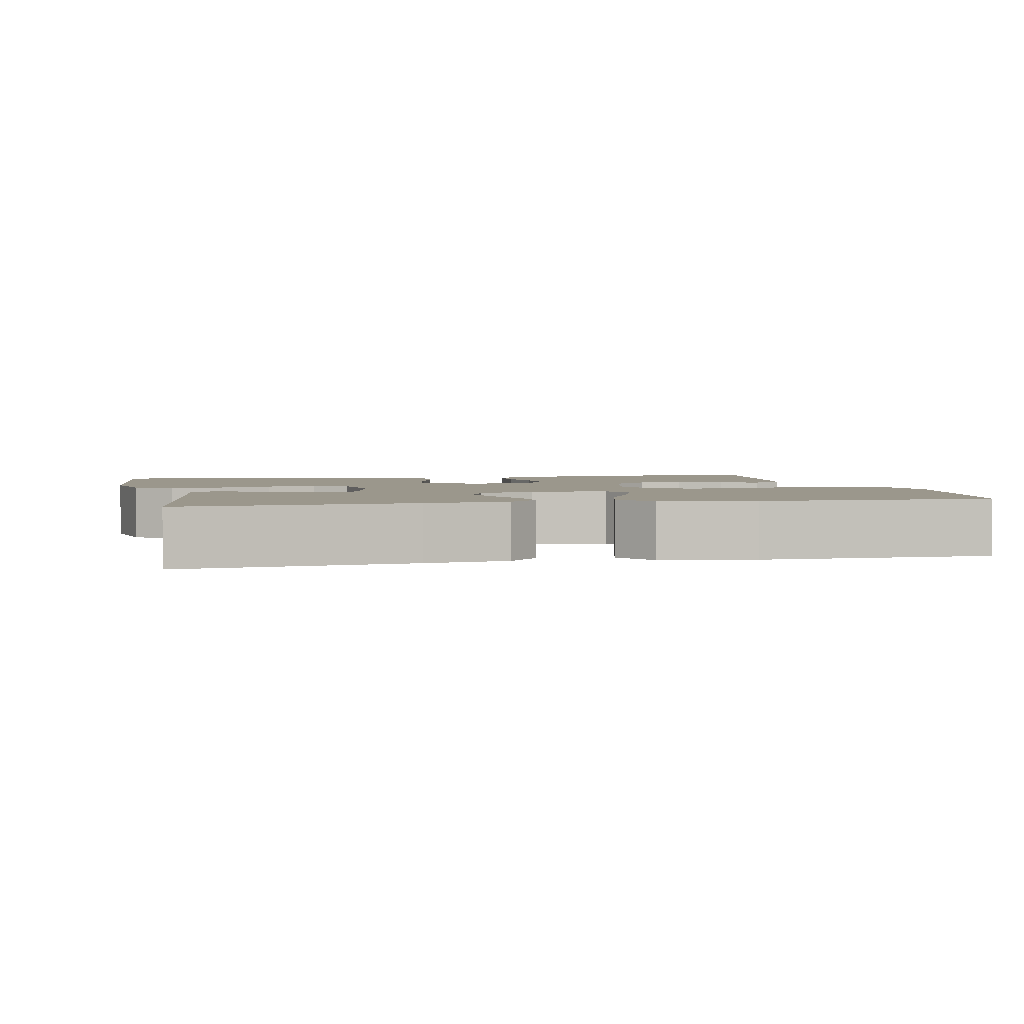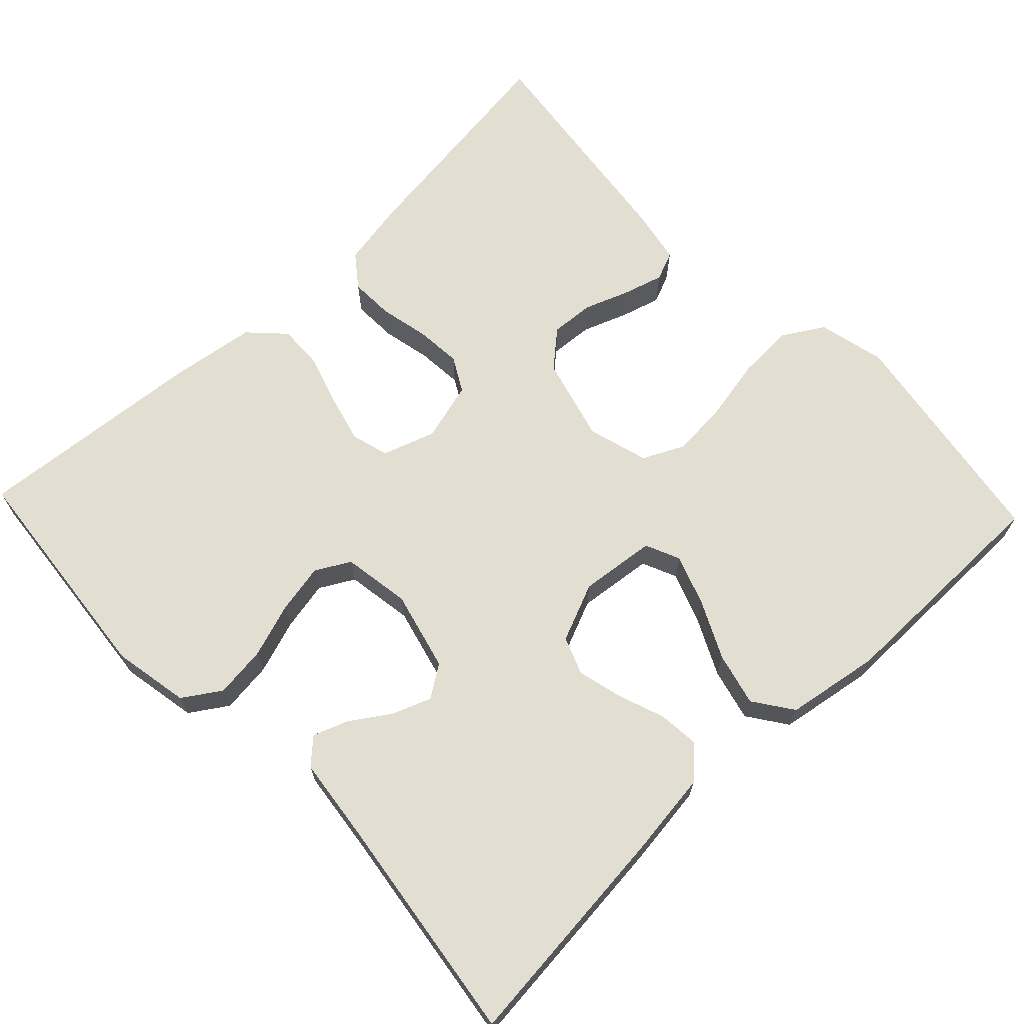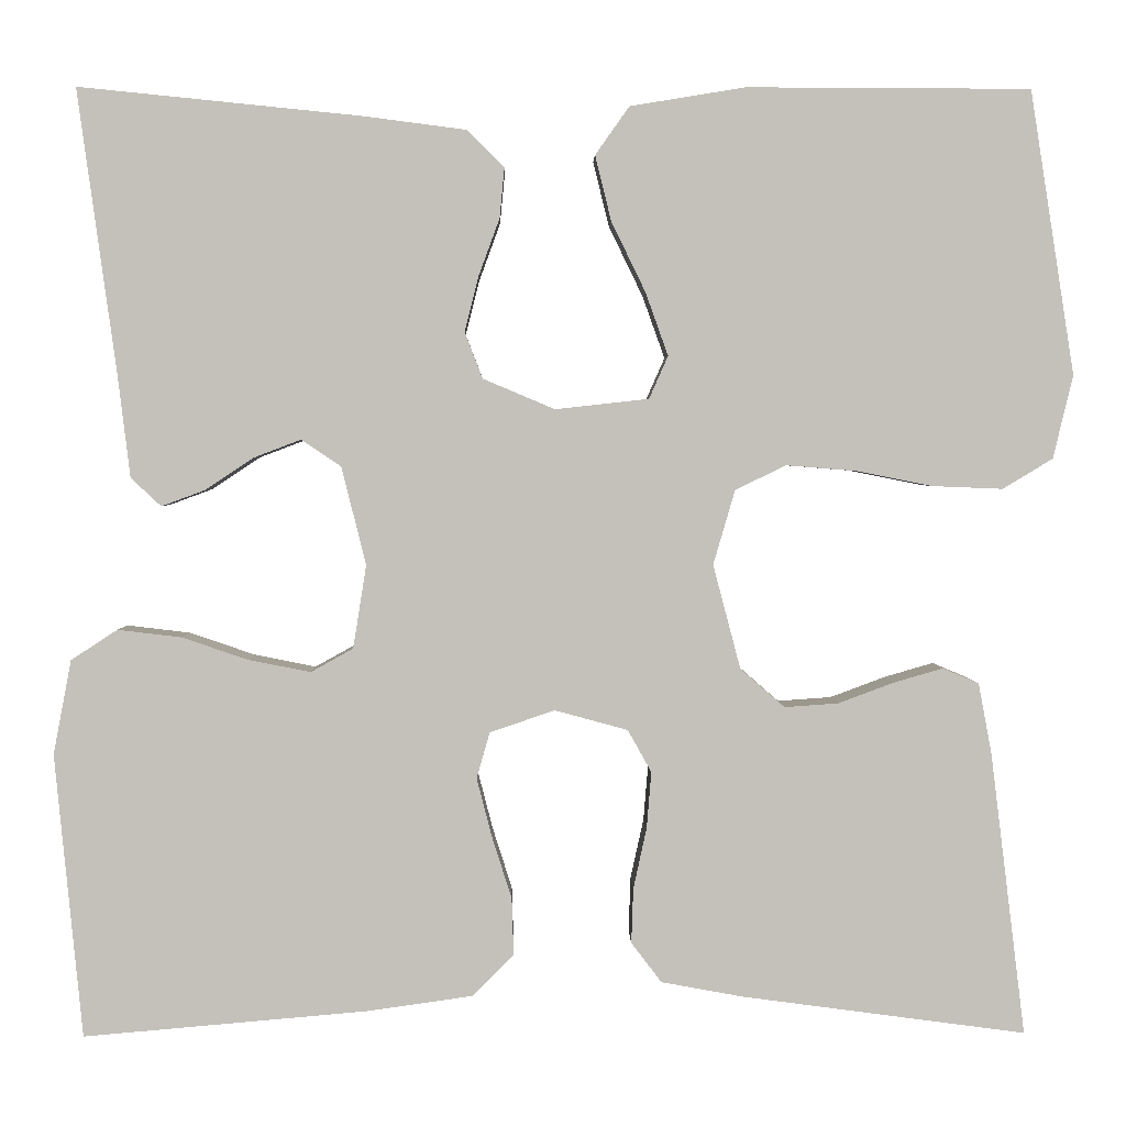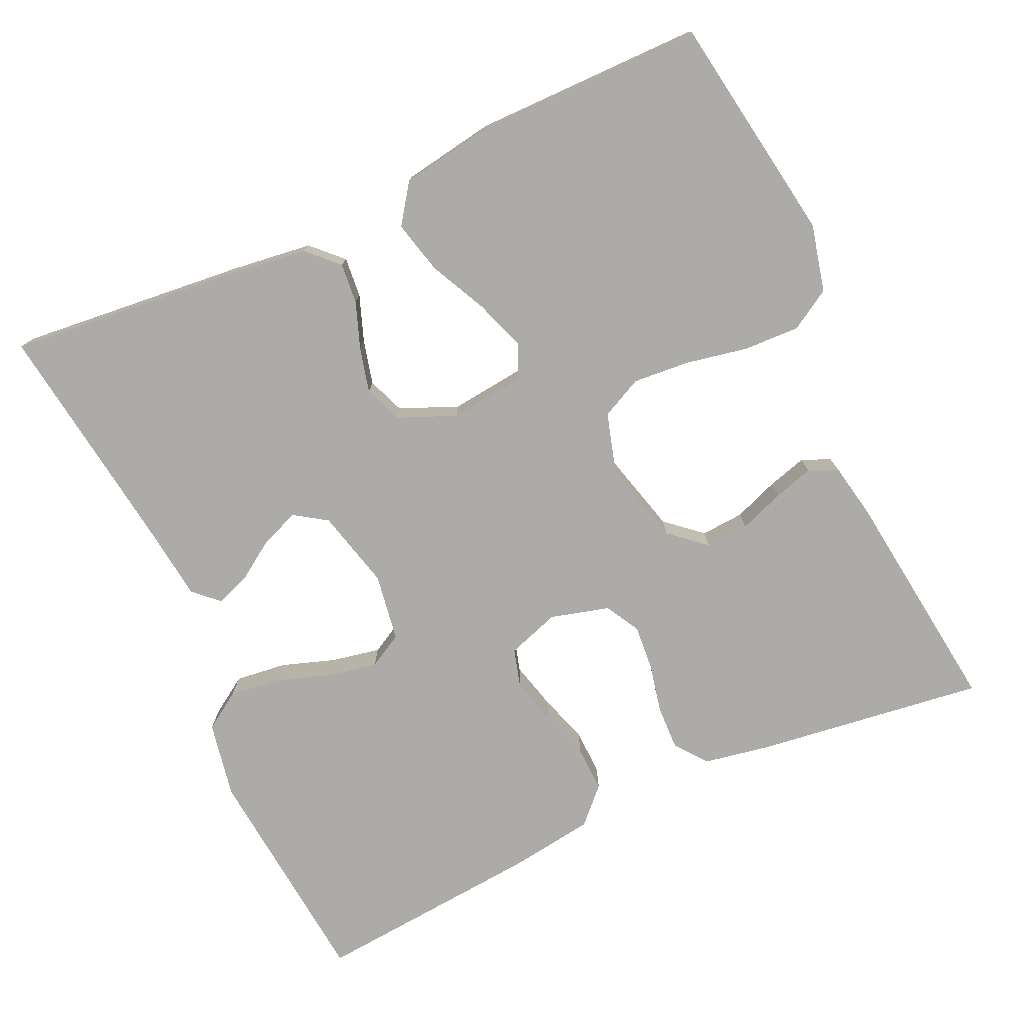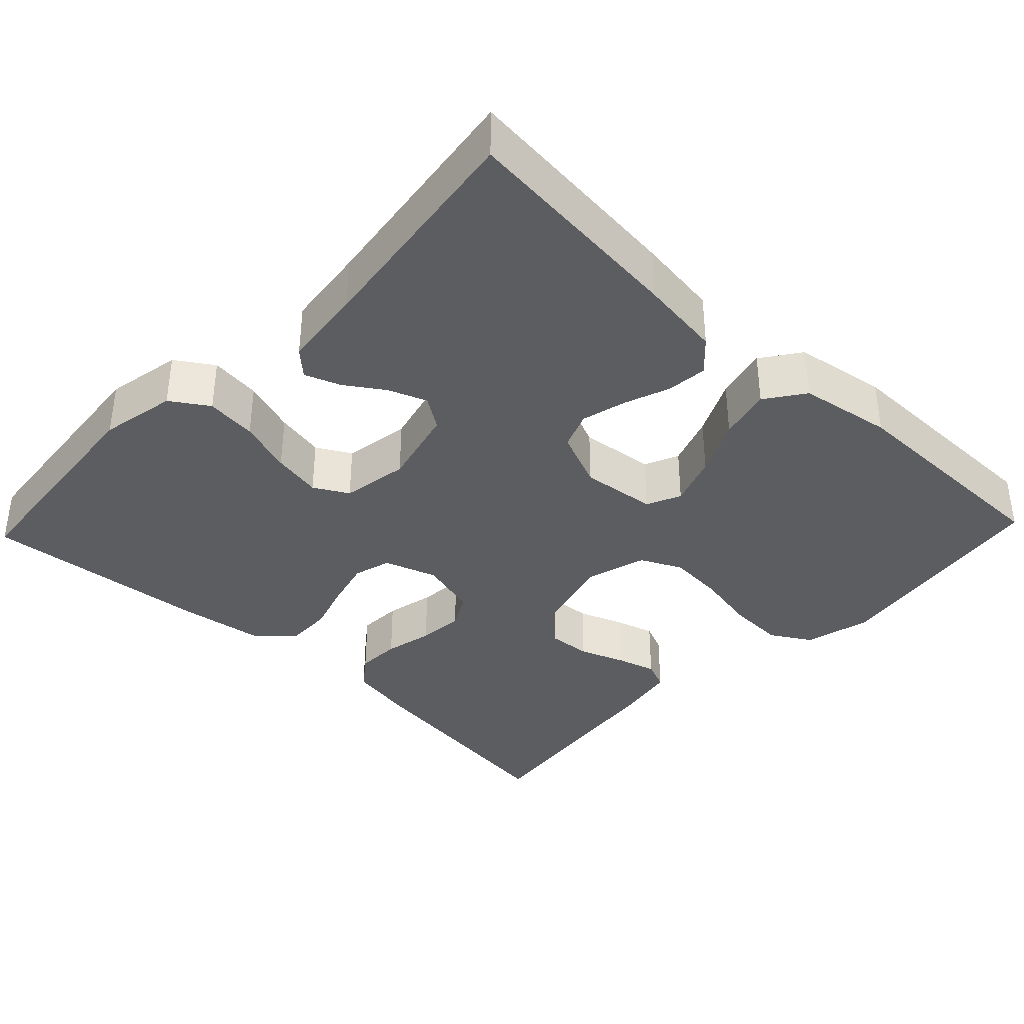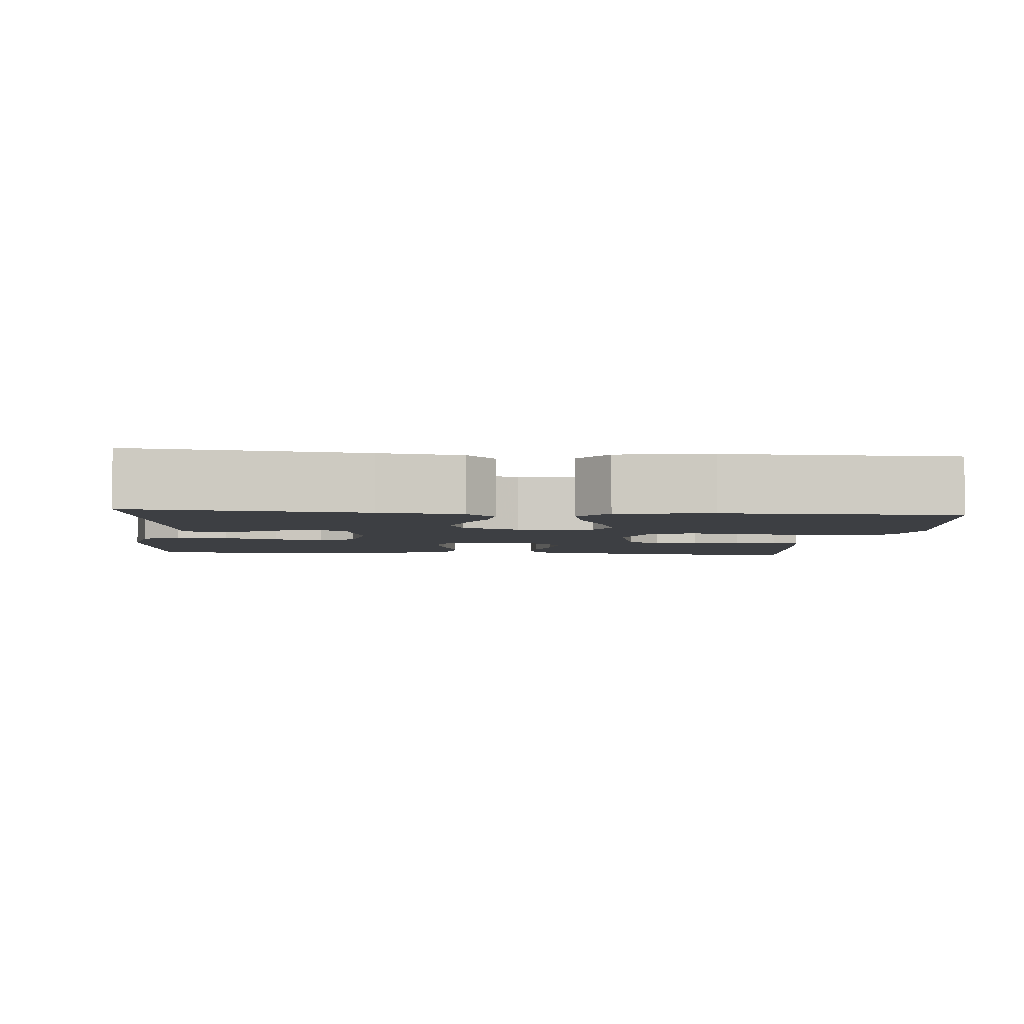
<metadata>
{"format":"obj","ext":"obj","renderer":"f3d","projection":"perspective","resolution":1024,"background":"white","views":[{"elev":2.8,"azim":-12.4,"up":"+Y"},{"elev":67.7,"azim":-43.5,"up":"+Y"},{"elev":2.5,"azim":-1.0,"up":"+Z"},{"elev":-76.5,"azim":24.7,"up":"+Y"},{"elev":-36.9,"azim":-43.6,"up":"+Y"},{"elev":-4.0,"azim":-5.8,"up":"+Y"}]}
</metadata>
<code>
v -0.5 0.07 -0.5
v -0.529 0.07 -0.2
v -0.51 0.07 -0.1
v -0.461 0.07 -0.068
v -0.394 0.07 -0.076
v -0.323 0.07 -0.1
v -0.258 0.07 -0.113
v -0.213 0.07 -0.088
v -0.199 0.07 0
v -0.225 0.07 0.104
v -0.267 0.07 0.132
v -0.317 0.07 0.113
v -0.368 0.07 0.079
v -0.414 0.07 0.062
v -0.446 0.07 0.092
v -0.459 0.07 0.2
v -0.5 0.07 0.5
v -0.2 0.07 0.47
v -0.092 0.07 0.456
v -0.053 0.07 0.417
v -0.058 0.07 0.364
v -0.08 0.07 0.304
v -0.095 0.07 0.245
v -0.076 0.07 0.196
v 0 0.07 0.164
v 0.099 0.07 0.175
v 0.119 0.07 0.22
v 0.095 0.07 0.287
v 0.059 0.07 0.361
v 0.042 0.07 0.43
v 0.078 0.07 0.481
v 0.2 0.07 0.501
v 0.5 0.07 0.5
v 0.547 0.07 0.2
v 0.526 0.07 0.112
v 0.473 0.07 0.08
v 0.399 0.07 0.083
v 0.318 0.07 0.099
v 0.244 0.07 0.105
v 0.19 0.07 0.079
v 0.167 0.07 0
v 0.196 0.07 -0.11
v 0.243 0.07 -0.151
v 0.3 0.07 -0.147
v 0.359 0.07 -0.125
v 0.411 0.07 -0.11
v 0.449 0.07 -0.126
v 0.463 0.07 -0.2
v 0.5 0.07 -0.5
v 0.2 0.07 -0.46
v 0.113 0.07 -0.444
v 0.081 0.07 -0.402
v 0.083 0.07 -0.344
v 0.097 0.07 -0.28
v 0.102 0.07 -0.22
v 0.077 0.07 -0.175
v 0 0.07 -0.154
v -0.069 0.07 -0.177
v -0.083 0.07 -0.226
v -0.067 0.07 -0.288
v -0.046 0.07 -0.354
v -0.044 0.07 -0.414
v -0.087 0.07 -0.458
v -0.2 0.07 -0.474
v -0.5 0 -0.5
v -0.529 0 -0.2
v -0.51 0 -0.1
v -0.461 0 -0.068
v -0.394 0 -0.076
v -0.323 0 -0.1
v -0.258 0 -0.113
v -0.213 0 -0.088
v -0.199 0 0
v -0.225 0 0.104
v -0.267 0 0.132
v -0.317 0 0.113
v -0.368 0 0.079
v -0.414 0 0.062
v -0.446 0 0.092
v -0.459 0 0.2
v -0.5 0 0.5
v -0.2 0 0.47
v -0.092 0 0.456
v -0.053 0 0.417
v -0.058 0 0.364
v -0.08 0 0.304
v -0.095 0 0.245
v -0.076 0 0.196
v 0 0 0.164
v 0.099 0 0.175
v 0.119 0 0.22
v 0.095 0 0.287
v 0.059 0 0.361
v 0.042 0 0.43
v 0.078 0 0.481
v 0.2 0 0.501
v 0.5 0 0.5
v 0.547 0 0.2
v 0.526 0 0.112
v 0.473 0 0.08
v 0.399 0 0.083
v 0.318 0 0.099
v 0.244 0 0.105
v 0.19 0 0.079
v 0.167 0 0
v 0.196 0 -0.11
v 0.243 0 -0.151
v 0.3 0 -0.147
v 0.359 0 -0.125
v 0.411 0 -0.11
v 0.449 0 -0.126
v 0.463 0 -0.2
v 0.5 0 -0.5
v 0.2 0 -0.46
v 0.113 0 -0.444
v 0.081 0 -0.402
v 0.083 0 -0.344
v 0.097 0 -0.28
v 0.102 0 -0.22
v 0.077 0 -0.175
v 0 0 -0.154
v -0.069 0 -0.177
v -0.083 0 -0.226
v -0.067 0 -0.288
v -0.046 0 -0.354
v -0.044 0 -0.414
v -0.087 0 -0.458
v -0.2 0 -0.474
f 4 5 6
f 3 4 6
f 2 3 6
f 1 2 6
f 64 1 6
f 63 64 6
f 62 63 6
f 61 62 6
f 60 61 6
f 59 60 6 7
f 58 59 7 8
f 57 58 8 9
f 56 57 9 10
f 52 53 54
f 51 52 54
f 50 51 54
f 49 50 54
f 48 49 54
f 47 48 54
f 46 47 54
f 45 46 54
f 44 45 54
f 43 44 54 55
f 42 43 55 56
f 36 37 38
f 35 36 38
f 34 35 38
f 33 34 38
f 32 33 38
f 31 32 38
f 30 31 38
f 29 30 38
f 28 29 38
f 27 28 38 39
f 26 27 39 40
f 20 21 22
f 19 20 22
f 18 19 22
f 17 18 22
f 16 17 22
f 15 16 22
f 14 15 22
f 13 14 22
f 12 13 22
f 11 12 22 23
f 10 11 23 24
f 10 24 25
f 56 10 25
f 42 56 25
f 41 42 25
f 25 26 40 41
f 70 69 68
f 70 68 67
f 70 67 66
f 70 66 65
f 70 65 128
f 70 128 127
f 70 127 126
f 70 126 125
f 70 125 124
f 71 70 124 123
f 72 71 123 122
f 73 72 122 121
f 74 73 121 120
f 118 117 116
f 118 116 115
f 118 115 114
f 118 114 113
f 118 113 112
f 118 112 111
f 118 111 110
f 118 110 109
f 118 109 108
f 119 118 108 107
f 120 119 107 106
f 102 101 100
f 102 100 99
f 102 99 98
f 102 98 97
f 102 97 96
f 102 96 95
f 102 95 94
f 102 94 93
f 102 93 92
f 103 102 92 91
f 104 103 91 90
f 86 85 84
f 86 84 83
f 86 83 82
f 86 82 81
f 86 81 80
f 86 80 79
f 86 79 78
f 86 78 77
f 86 77 76
f 87 86 76 75
f 88 87 75 74
f 89 88 74
f 89 74 120
f 89 120 106
f 89 106 105
f 105 104 90 89
f 1 65 66 2
f 2 66 67 3
f 3 67 68 4
f 4 68 69 5
f 5 69 70 6
f 6 70 71 7
f 7 71 72 8
f 8 72 73 9
f 9 73 74 10
f 10 74 75 11
f 11 75 76 12
f 12 76 77 13
f 13 77 78 14
f 14 78 79 15
f 15 79 80 16
f 16 80 81 17
f 17 81 82 18
f 18 82 83 19
f 19 83 84 20
f 20 84 85 21
f 21 85 86 22
f 22 86 87 23
f 23 87 88 24
f 24 88 89 25
f 25 89 90 26
f 26 90 91 27
f 27 91 92 28
f 28 92 93 29
f 29 93 94 30
f 30 94 95 31
f 31 95 96 32
f 32 96 97 33
f 33 97 98 34
f 34 98 99 35
f 35 99 100 36
f 36 100 101 37
f 37 101 102 38
f 38 102 103 39
f 39 103 104 40
f 40 104 105 41
f 41 105 106 42
f 42 106 107 43
f 43 107 108 44
f 44 108 109 45
f 45 109 110 46
f 46 110 111 47
f 47 111 112 48
f 48 112 113 49
f 49 113 114 50
f 50 114 115 51
f 51 115 116 52
f 52 116 117 53
f 53 117 118 54
f 54 118 119 55
f 55 119 120 56
f 56 120 121 57
f 57 121 122 58
f 58 122 123 59
f 59 123 124 60
f 60 124 125 61
f 61 125 126 62
f 62 126 127 63
f 63 127 128 64
f 64 128 65 1

</code>
